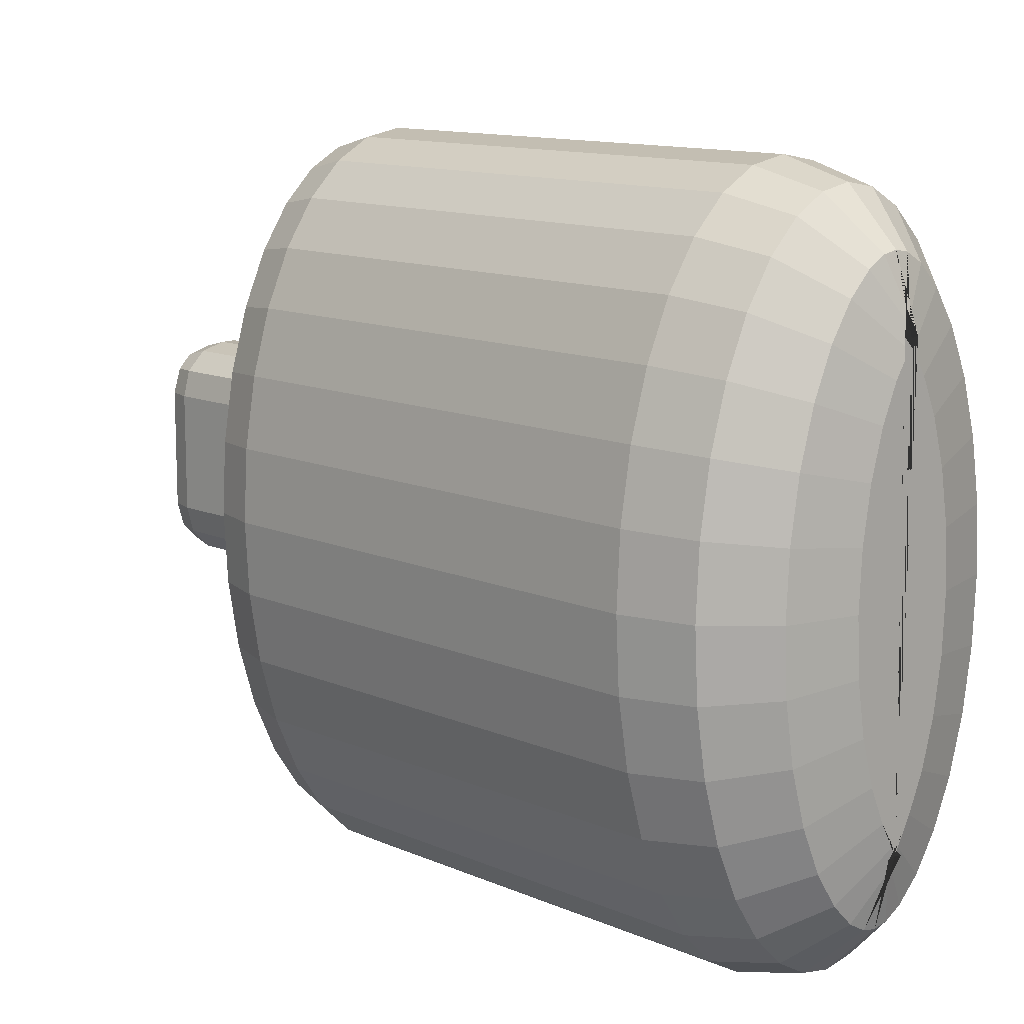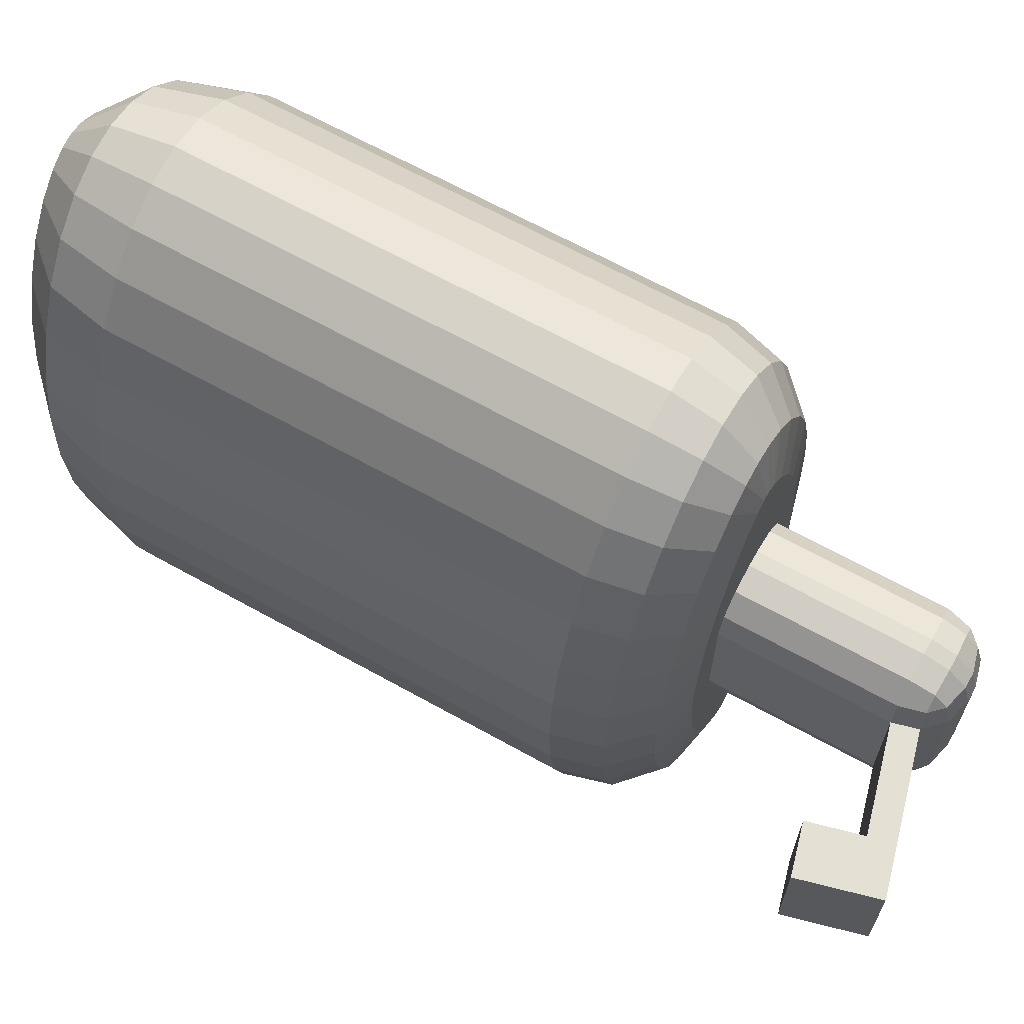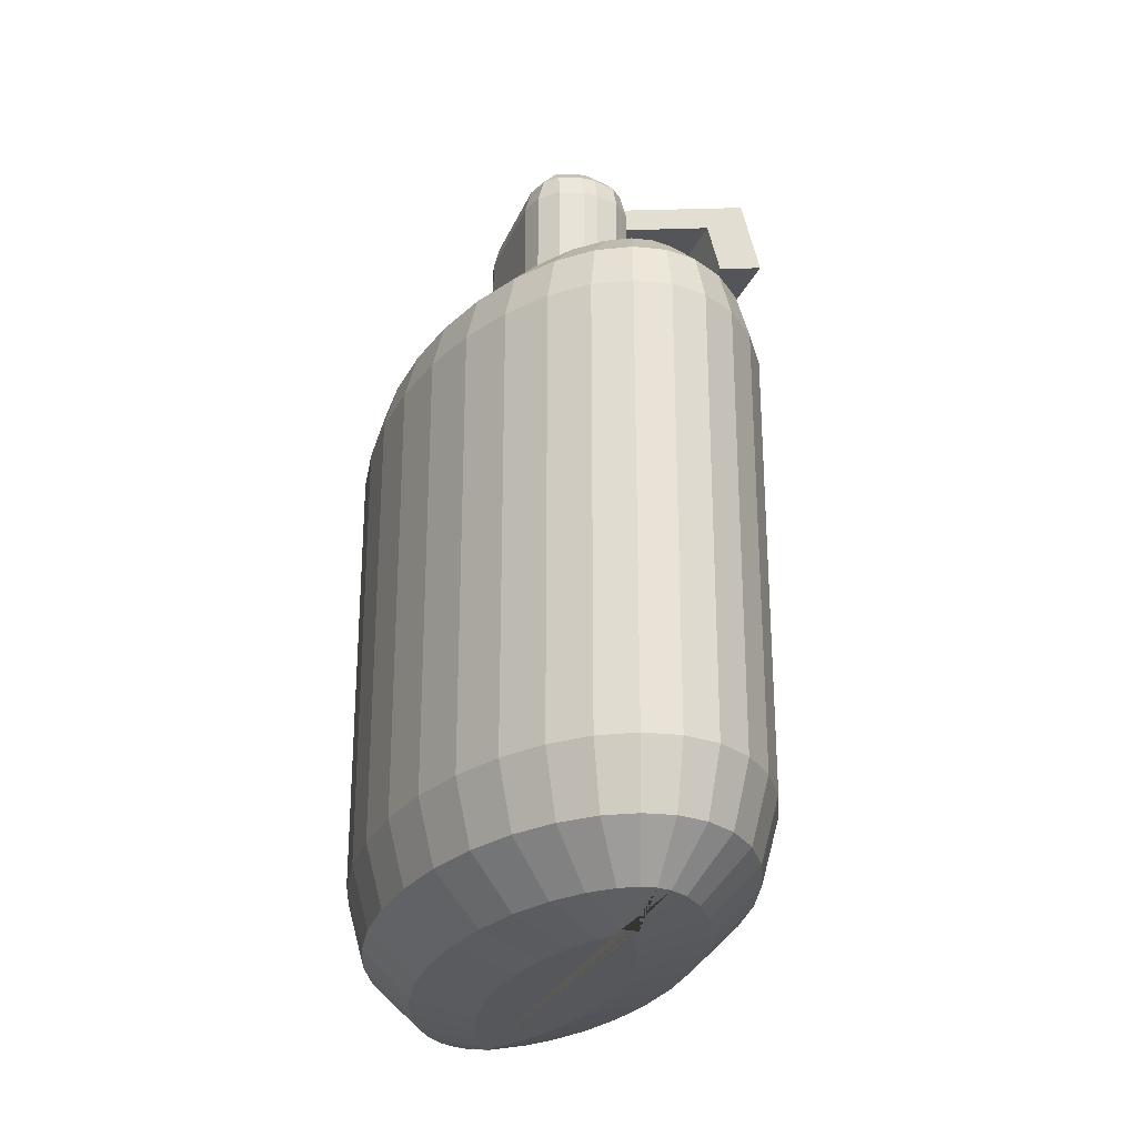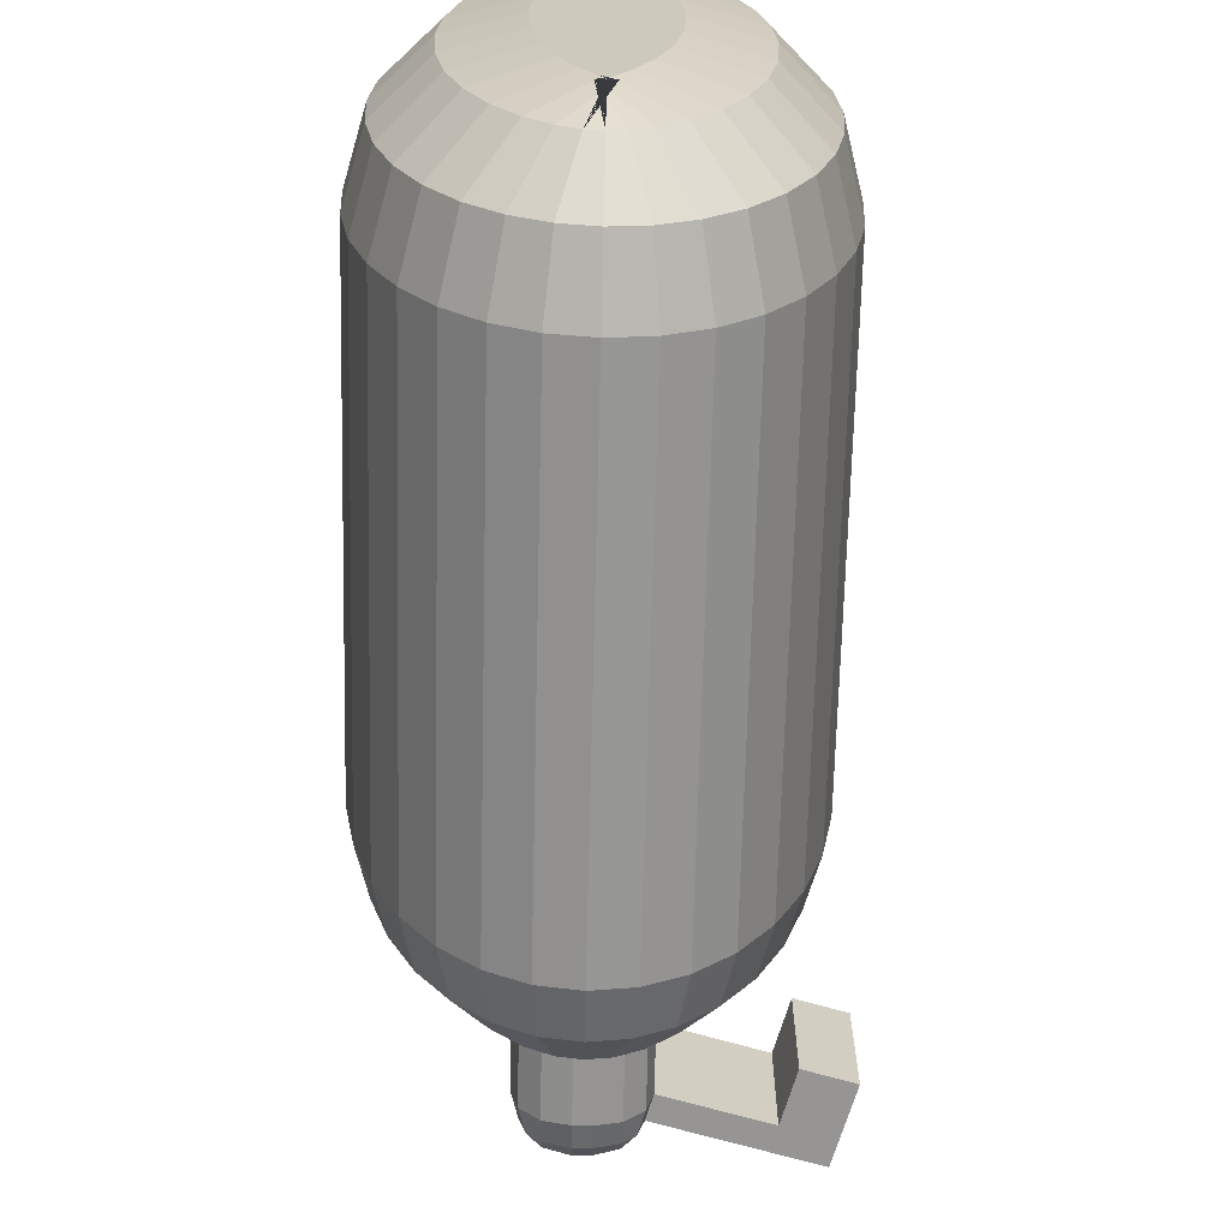
<metadata>
{"format":"obj","ext":"obj","renderer":"f3d","projection":"perspective","resolution":1024,"background":"white","views":[{"elev":12.1,"azim":-44.1,"up":"+Z"},{"elev":65.7,"azim":119.3,"up":"+Z"},{"elev":-27.0,"azim":-19.3,"up":"+Y"},{"elev":-67.6,"azim":-1.4,"up":"+Z"}]}
</metadata>
<code>
o savon_vaisselle_Cylinder.006
v -6.32 -1.205 -7.853
v -6.32 -1.091 -7.969
v -6.32 -1.189 -7.911
v -6.32 -1.148 -7.953
v -6.327 -1.205 -7.854
v -6.288 -1.091 -7.963
v -6.308 -1.189 -7.909
v -6.294 -1.148 -7.948
v -6.327 -1.205 -7.854
v -6.258 -1.091 -7.946
v -6.292 -1.189 -7.9
v -6.267 -1.148 -7.934
v -6.318 -1.205 -7.846
v -6.23 -1.091 -7.919
v -6.274 -1.189 -7.882
v -6.242 -1.148 -7.909
v -6.305 -1.205 -7.827
v -6.205 -1.091 -7.882
v -6.255 -1.189 -7.854
v -6.219 -1.148 -7.874
v -6.292 -1.205 -7.797
v -6.185 -1.091 -7.837
v -6.239 -1.189 -7.817
v -6.199 -1.148 -7.832
v -6.281 -1.205 -7.76
v -6.17 -1.091 -7.786
v -6.226 -1.189 -7.773
v -6.185 -1.148 -7.782
v -6.274 -1.205 -7.717
v -6.161 -1.091 -7.73
v -6.218 -1.189 -7.724
v -6.176 -1.148 -7.728
v -6.272 -1.205 -7.672
v -6.158 -1.091 -7.672
v -6.215 -1.189 -7.672
v -6.173 -1.148 -7.672
v -6.274 -1.205 -7.627
v -6.161 -1.091 -7.614
v -6.218 -1.189 -7.62
v -6.176 -1.148 -7.616
v -6.281 -1.205 -7.584
v -6.17 -1.091 -7.558
v -6.226 -1.189 -7.571
v -6.185 -1.148 -7.562
v -6.292 -1.205 -7.547
v -6.185 -1.091 -7.507
v -6.239 -1.189 -7.527
v -6.199 -1.148 -7.512
v -6.305 -1.205 -7.518
v -6.205 -1.091 -7.462
v -6.255 -1.189 -7.49
v -6.219 -1.148 -7.47
v -6.318 -1.205 -7.498
v -6.23 -1.091 -7.425
v -6.274 -1.189 -7.462
v -6.242 -1.148 -7.435
v -6.327 -1.205 -7.49
v -6.258 -1.091 -7.398
v -6.292 -1.189 -7.444
v -6.267 -1.148 -7.41
v -6.327 -1.205 -7.49
v -6.288 -1.091 -7.381
v -6.308 -1.189 -7.435
v -6.294 -1.148 -7.396
v -6.32 -1.205 -7.491
v -6.32 -1.091 -7.375
v -6.32 -1.189 -7.433
v -6.32 -1.148 -7.391
v -6.313 -1.205 -7.49
v -6.352 -1.091 -7.381
v -6.333 -1.189 -7.435
v -6.347 -1.148 -7.396
v -6.314 -1.205 -7.49
v -6.382 -1.091 -7.398
v -6.348 -1.189 -7.444
v -6.373 -1.148 -7.41
v -6.322 -1.205 -7.498
v -6.41 -1.091 -7.425
v -6.366 -1.189 -7.462
v -6.399 -1.148 -7.435
v -6.335 -1.205 -7.518
v -6.435 -1.091 -7.462
v -6.385 -1.189 -7.49
v -6.422 -1.148 -7.47
v -6.348 -1.205 -7.547
v -6.455 -1.091 -7.507
v -6.402 -1.189 -7.527
v -6.441 -1.148 -7.512
v -6.359 -1.205 -7.584
v -6.47 -1.091 -7.558
v -6.415 -1.189 -7.571
v -6.455 -1.148 -7.562
v -6.366 -1.205 -7.627
v -6.48 -1.091 -7.614
v -6.423 -1.189 -7.62
v -6.464 -1.148 -7.616
v -6.369 -1.205 -7.672
v -6.483 -1.091 -7.672
v -6.426 -1.189 -7.672
v -6.467 -1.148 -7.672
v -6.366 -1.205 -7.717
v -6.48 -1.091 -7.73
v -6.423 -1.189 -7.724
v -6.464 -1.148 -7.728
v -6.359 -1.205 -7.76
v -6.47 -1.091 -7.786
v -6.415 -1.189 -7.773
v -6.455 -1.148 -7.782
v -6.348 -1.205 -7.797
v -6.455 -1.091 -7.837
v -6.402 -1.189 -7.817
v -6.441 -1.148 -7.832
v -6.335 -1.205 -7.827
v -6.435 -1.091 -7.882
v -6.385 -1.189 -7.854
v -6.422 -1.148 -7.874
v -6.322 -1.205 -7.846
v -6.41 -1.091 -7.919
v -6.366 -1.189 -7.882
v -6.399 -1.148 -7.909
v -6.314 -1.205 -7.854
v -6.382 -1.091 -7.946
v -6.348 -1.189 -7.9
v -6.373 -1.148 -7.934
v -6.313 -1.205 -7.854
v -6.352 -1.091 -7.963
v -6.333 -1.189 -7.909
v -6.347 -1.148 -7.948
v -6.32 -0.6928 -7.969
v -6.32 -0.6112 -7.886
v -6.32 -0.652 -7.958
v -6.32 -0.6221 -7.927
v -6.316 -0.6112 -7.885
v -6.288 -0.6928 -7.963
v -6.302 -0.6221 -7.924
v -6.292 -0.652 -7.953
v -6.307 -0.6112 -7.88
v -6.258 -0.6928 -7.946
v -6.283 -0.6221 -7.913
v -6.265 -0.652 -7.937
v -6.293 -0.6112 -7.866
v -6.23 -0.6928 -7.919
v -6.261 -0.6221 -7.893
v -6.238 -0.652 -7.912
v -6.277 -0.6112 -7.842
v -6.205 -0.6928 -7.882
v -6.241 -0.6221 -7.862
v -6.215 -0.652 -7.877
v -6.262 -0.6112 -7.809
v -6.185 -0.6928 -7.837
v -6.223 -0.6221 -7.823
v -6.195 -0.652 -7.833
v -6.25 -0.6112 -7.767
v -6.17 -0.6928 -7.786
v -6.21 -0.6221 -7.776
v -6.181 -0.652 -7.783
v -6.242 -0.6112 -7.721
v -6.161 -0.6928 -7.73
v -6.201 -0.6221 -7.725
v -6.172 -0.652 -7.729
v -6.239 -0.6112 -7.672
v -6.158 -0.6928 -7.672
v -6.199 -0.6221 -7.672
v -6.169 -0.652 -7.672
v -6.242 -0.6112 -7.623
v -6.161 -0.6928 -7.614
v -6.201 -0.6221 -7.619
v -6.172 -0.652 -7.615
v -6.25 -0.6112 -7.577
v -6.17 -0.6928 -7.558
v -6.21 -0.6221 -7.568
v -6.181 -0.652 -7.561
v -6.262 -0.6112 -7.535
v -6.185 -0.6928 -7.507
v -6.223 -0.6221 -7.521
v -6.195 -0.652 -7.511
v -6.277 -0.6112 -7.502
v -6.205 -0.6928 -7.462
v -6.241 -0.6221 -7.482
v -6.215 -0.652 -7.468
v -6.293 -0.6112 -7.478
v -6.23 -0.6928 -7.425
v -6.261 -0.6221 -7.452
v -6.238 -0.652 -7.432
v -6.307 -0.6112 -7.464
v -6.258 -0.6928 -7.398
v -6.283 -0.6221 -7.431
v -6.265 -0.652 -7.407
v -6.316 -0.6112 -7.459
v -6.288 -0.6928 -7.381
v -6.302 -0.6221 -7.42
v -6.292 -0.652 -7.391
v -6.32 -0.6112 -7.458
v -6.32 -0.6928 -7.375
v -6.32 -0.6221 -7.417
v -6.32 -0.652 -7.386
v -6.324 -0.6112 -7.459
v -6.352 -0.6928 -7.381
v -6.338 -0.6221 -7.42
v -6.348 -0.652 -7.391
v -6.333 -0.6112 -7.464
v -6.382 -0.6928 -7.398
v -6.358 -0.6221 -7.431
v -6.376 -0.652 -7.407
v -6.347 -0.6112 -7.478
v -6.41 -0.6928 -7.425
v -6.379 -0.6221 -7.452
v -6.402 -0.652 -7.432
v -6.363 -0.6112 -7.502
v -6.435 -0.6928 -7.462
v -6.399 -0.6221 -7.482
v -6.425 -0.652 -7.468
v -6.379 -0.6112 -7.535
v -6.455 -0.6928 -7.507
v -6.417 -0.6221 -7.521
v -6.445 -0.652 -7.511
v -6.391 -0.6112 -7.577
v -6.47 -0.6928 -7.558
v -6.43 -0.6221 -7.568
v -6.46 -0.652 -7.561
v -6.398 -0.6112 -7.623
v -6.48 -0.6928 -7.614
v -6.439 -0.6221 -7.619
v -6.469 -0.652 -7.615
v -6.401 -0.6112 -7.672
v -6.483 -0.6928 -7.672
v -6.442 -0.6221 -7.672
v -6.472 -0.652 -7.672
v -6.398 -0.6112 -7.721
v -6.48 -0.6928 -7.73
v -6.439 -0.6221 -7.725
v -6.469 -0.652 -7.729
v -6.391 -0.6112 -7.767
v -6.47 -0.6928 -7.786
v -6.43 -0.6221 -7.776
v -6.46 -0.652 -7.783
v -6.379 -0.6112 -7.809
v -6.455 -0.6928 -7.837
v -6.417 -0.6221 -7.823
v -6.445 -0.652 -7.833
v -6.363 -0.6112 -7.842
v -6.435 -0.6928 -7.882
v -6.399 -0.6221 -7.862
v -6.425 -0.652 -7.877
v -6.347 -0.6112 -7.866
v -6.41 -0.6928 -7.919
v -6.379 -0.6221 -7.893
v -6.402 -0.652 -7.912
v -6.333 -0.6112 -7.88
v -6.382 -0.6928 -7.946
v -6.358 -0.6221 -7.913
v -6.376 -0.652 -7.937
v -6.324 -0.6112 -7.885
v -6.352 -0.6928 -7.963
v -6.338 -0.6221 -7.924
v -6.348 -0.652 -7.953
v -6.189 -0.4233 -7.711
v -6.184 -0.4448 -7.613
v -6.189 -0.4233 -7.613
v -6.184 -0.4448 -7.711
v -6.141 -0.4334 -7.711
v -6.147 -0.412 -7.711
v -6.147 -0.412 -7.613
v -6.141 -0.4334 -7.613
v -6.327 -0.6811 -7.613
v -6.327 -0.6381 -7.57
v -6.37 -0.6381 -7.613
v -6.327 -0.6753 -7.591
v -6.348 -0.6753 -7.613
v -6.347 -0.6698 -7.592
v -6.348 -0.6381 -7.575
v -6.327 -0.6595 -7.575
v -6.347 -0.6586 -7.581
v -6.364 -0.6595 -7.613
v -6.364 -0.6381 -7.591
v -6.358 -0.6586 -7.592
v -6.327 -0.468 -7.57
v -6.327 -0.4251 -7.613
v -6.37 -0.468 -7.613
v -6.327 -0.4466 -7.575
v -6.348 -0.468 -7.575
v -6.347 -0.4475 -7.581
v -6.348 -0.4308 -7.613
v -6.327 -0.4308 -7.591
v -6.347 -0.4364 -7.592
v -6.364 -0.468 -7.591
v -6.364 -0.4466 -7.613
v -6.358 -0.4475 -7.592
v -6.327 -0.6811 -7.711
v -6.37 -0.6381 -7.711
v -6.327 -0.6381 -7.754
v -6.348 -0.6753 -7.711
v -6.327 -0.6753 -7.732
v -6.347 -0.6698 -7.731
v -6.364 -0.6381 -7.732
v -6.364 -0.6595 -7.711
v -6.358 -0.6586 -7.731
v -6.327 -0.6595 -7.748
v -6.348 -0.6381 -7.748
v -6.347 -0.6586 -7.743
v -6.327 -0.4251 -7.711
v -6.327 -0.468 -7.754
v -6.37 -0.468 -7.711
v -6.327 -0.4308 -7.732
v -6.348 -0.4308 -7.711
v -6.347 -0.4364 -7.731
v -6.348 -0.468 -7.748
v -6.327 -0.4466 -7.748
v -6.347 -0.4475 -7.743
v -6.364 -0.4466 -7.711
v -6.364 -0.468 -7.732
v -6.358 -0.4475 -7.731
v -6.314 -0.6811 -7.613
v -6.271 -0.6381 -7.613
v -6.314 -0.6381 -7.57
v -6.292 -0.6753 -7.613
v -6.314 -0.6753 -7.591
v -6.293 -0.6698 -7.592
v -6.276 -0.6381 -7.591
v -6.276 -0.6595 -7.613
v -6.282 -0.6586 -7.592
v -6.314 -0.6595 -7.575
v -6.292 -0.6381 -7.575
v -6.293 -0.6586 -7.581
v -6.314 -0.4251 -7.613
v -6.314 -0.468 -7.57
v -6.271 -0.468 -7.613
v -6.314 -0.4308 -7.591
v -6.292 -0.4308 -7.613
v -6.293 -0.4364 -7.592
v -6.292 -0.468 -7.575
v -6.314 -0.4466 -7.575
v -6.293 -0.4475 -7.581
v -6.276 -0.4466 -7.613
v -6.276 -0.468 -7.591
v -6.282 -0.4475 -7.592
v -6.314 -0.6811 -7.711
v -6.314 -0.6381 -7.754
v -6.271 -0.6381 -7.711
v -6.314 -0.6753 -7.732
v -6.292 -0.6753 -7.711
v -6.293 -0.6698 -7.731
v -6.292 -0.6381 -7.748
v -6.314 -0.6595 -7.748
v -6.293 -0.6586 -7.743
v -6.276 -0.6595 -7.711
v -6.276 -0.6381 -7.732
v -6.282 -0.6586 -7.731
v -6.314 -0.4251 -7.711
v -6.271 -0.468 -7.711
v -6.314 -0.468 -7.754
v -6.292 -0.4308 -7.711
v -6.314 -0.4308 -7.732
v -6.293 -0.4364 -7.731
v -6.276 -0.468 -7.732
v -6.276 -0.4466 -7.711
v -6.282 -0.4475 -7.731
v -6.314 -0.4466 -7.748
v -6.292 -0.468 -7.748
v -6.293 -0.4475 -7.743
v -6.171 -0.4904 -7.711
v -6.129 -0.479 -7.711
v -6.171 -0.4904 -7.613
v -6.129 -0.479 -7.613
f 6 134 138 10
f 14 142 146 18
f 18 146 150 22
f 22 150 154 26
f 26 154 158 30
f 30 158 162 34
f 34 162 166 38
f 38 166 170 42
f 42 170 174 46
f 46 174 178 50
f 50 178 182 54
f 54 182 186 58
f 58 186 190 62
f 62 190 194 66
f 66 194 198 70
f 70 198 202 74
f 74 202 206 78
f 78 206 210 82
f 82 210 214 86
f 86 214 218 90
f 90 218 222 94
f 94 222 226 98
f 98 226 230 102
f 102 230 234 106
f 106 234 238 110
f 110 238 242 114
f 114 242 246 118
f 118 246 250 122
f 122 250 254 126
f 126 254 129 2
f 10 138 142 14
f 133 130 253 249 245 241 237 233 229 225 221 217 213 209 205 201 197 193 189 185 181 177 173 169 165 161 157 153 149 145 141 137
f 2 6 8 4
f 4 8 7 3
f 3 7 5 1
f 6 10 12 8
f 8 12 11 7
f 7 11 9 5
f 10 14 16 12
f 12 16 15 11
f 11 15 13 9
f 14 18 20 16
f 16 20 19 15
f 15 19 17 13
f 18 22 24 20
f 20 24 23 19
f 19 23 21 17
f 22 26 28 24
f 24 28 27 23
f 23 27 25 21
f 26 30 32 28
f 28 32 31 27
f 27 31 29 25
f 30 34 36 32
f 32 36 35 31
f 31 35 33 29
f 34 38 40 36
f 36 40 39 35
f 35 39 37 33
f 38 42 44 40
f 40 44 43 39
f 39 43 41 37
f 42 46 48 44
f 44 48 47 43
f 43 47 45 41
f 46 50 52 48
f 48 52 51 47
f 47 51 49 45
f 50 54 56 52
f 52 56 55 51
f 51 55 53 49
f 54 58 60 56
f 56 60 59 55
f 55 59 57 53
f 58 62 64 60
f 60 64 63 59
f 59 63 61 57
f 62 66 68 64
f 64 68 67 63
f 63 67 65 61
f 66 70 72 68
f 68 72 71 67
f 67 71 69 65
f 70 74 76 72
f 72 76 75 71
f 71 75 73 69
f 74 78 80 76
f 76 80 79 75
f 75 79 77 73
f 78 82 84 80
f 80 84 83 79
f 79 83 81 77
f 82 86 88 84
f 84 88 87 83
f 83 87 85 81
f 86 90 92 88
f 88 92 91 87
f 87 91 89 85
f 90 94 96 92
f 92 96 95 91
f 91 95 93 89
f 94 98 100 96
f 96 100 99 95
f 95 99 97 93
f 98 102 104 100
f 100 104 103 99
f 99 103 101 97
f 102 106 108 104
f 104 108 107 103
f 103 107 105 101
f 106 110 112 108
f 108 112 111 107
f 107 111 109 105
f 110 114 116 112
f 112 116 115 111
f 111 115 113 109
f 114 118 120 116
f 116 120 119 115
f 115 119 117 113
f 118 122 124 120
f 120 124 123 119
f 119 123 121 117
f 122 126 128 124
f 124 128 127 123
f 123 127 125 121
f 126 2 4 128
f 128 4 3 127
f 127 3 1 125
f 1 5 9 13 17 21 25 29 33 37 41 45 49 53 57 61 65 69 73 77 81 85 89 93 97 101 105 109 113 117 121 125
f 134 129 131 136
f 136 131 132 135
f 135 132 130 133
f 138 134 136 140
f 140 136 135 139
f 139 135 133 137
f 142 138 140 144
f 144 140 139 143
f 143 139 137 141
f 146 142 144 148
f 148 144 143 147
f 147 143 141 145
f 150 146 148 152
f 152 148 147 151
f 151 147 145 149
f 154 150 152 156
f 156 152 151 155
f 155 151 149 153
f 158 154 156 160
f 160 156 155 159
f 159 155 153 157
f 162 158 160 164
f 164 160 159 163
f 163 159 157 161
f 166 162 164 168
f 168 164 163 167
f 167 163 161 165
f 170 166 168 172
f 172 168 167 171
f 171 167 165 169
f 174 170 172 176
f 176 172 171 175
f 175 171 169 173
f 178 174 176 180
f 180 176 175 179
f 179 175 173 177
f 182 178 180 184
f 184 180 179 183
f 183 179 177 181
f 186 182 184 188
f 188 184 183 187
f 187 183 181 185
f 190 186 188 192
f 192 188 187 191
f 191 187 185 189
f 194 190 192 196
f 196 192 191 195
f 195 191 189 193
f 198 194 196 200
f 200 196 195 199
f 199 195 193 197
f 202 198 200 204
f 204 200 199 203
f 203 199 197 201
f 206 202 204 208
f 208 204 203 207
f 207 203 201 205
f 210 206 208 212
f 212 208 207 211
f 211 207 205 209
f 214 210 212 216
f 216 212 211 215
f 215 211 209 213
f 218 214 216 220
f 220 216 215 219
f 219 215 213 217
f 222 218 220 224
f 224 220 219 223
f 223 219 217 221
f 226 222 224 228
f 228 224 223 227
f 227 223 221 225
f 230 226 228 232
f 232 228 227 231
f 231 227 225 229
f 234 230 232 236
f 236 232 231 235
f 235 231 229 233
f 238 234 236 240
f 240 236 235 239
f 239 235 233 237
f 242 238 240 244
f 244 240 239 243
f 243 239 237 241
f 246 242 244 248
f 248 244 243 247
f 247 243 241 245
f 250 246 248 252
f 252 248 247 251
f 251 247 245 249
f 254 250 252 256
f 256 252 251 255
f 255 251 249 253
f 129 254 256 131
f 131 256 255 132
f 132 255 253 130
f 2 129 134 6
f 315 326 277 266
f 339 350 327 314
f 262 263 264 261
f 349 301 278 325
f 267 279 303 290
f 291 302 351 338
f 265 268 270 269
f 268 272 273 270
f 266 271 273 272
f 271 275 276 273
f 267 274 276 275
f 274 269 270 276
f 270 273 276
f 277 280 282 281
f 280 284 285 282
f 278 283 285 284
f 283 287 288 285
f 279 286 288 287
f 286 281 282 288
f 282 285 288
f 289 292 294 293
f 292 296 297 294
f 290 295 297 296
f 295 299 300 297
f 291 298 300 299
f 298 293 294 300
f 294 297 300
f 301 304 306 305
f 304 308 309 306
f 302 307 309 308
f 307 311 312 309
f 303 310 312 311
f 310 305 306 312
f 306 309 312
f 313 316 318 317
f 316 320 321 318
f 314 319 321 320
f 319 323 324 321
f 315 322 324 323
f 322 317 318 324
f 318 321 324
f 325 328 330 329
f 328 332 333 330
f 326 331 333 332
f 331 335 336 333
f 327 334 336 335
f 334 329 330 336
f 330 333 336
f 337 340 342 341
f 340 344 345 342
f 338 343 345 344
f 343 347 348 345
f 339 346 348 347
f 346 341 342 348
f 342 345 348
f 349 352 354 353
f 352 356 357 354
f 350 355 357 356
f 355 359 360 357
f 351 358 360 359
f 358 353 354 360
f 354 357 360
f 289 265 269 292
f 292 269 274 296
f 296 274 267 290
f 266 277 281 271
f 271 281 286 275
f 275 286 279 267
f 278 301 305 283
f 283 305 310 287
f 287 310 303 279
f 302 291 299 307
f 307 299 295 311
f 311 295 290 303
f 337 289 293 340
f 340 293 298 344
f 344 298 291 338
f 301 349 353 304
f 304 353 358 308
f 308 358 351 302
f 350 339 347 355
f 355 347 343 359
f 359 343 338 351
f 313 337 341 316
f 316 341 346 320
f 320 346 339 314
f 349 325 329 352
f 352 329 334 356
f 259 258 264 263
f 326 315 323 331
f 331 323 319 335
f 335 319 314 327
f 265 313 317 268
f 268 317 322 272
f 272 322 315 266
f 325 278 284 328
f 328 284 280 332
f 332 280 277 326
f 289 337 313 265
f 258 260 361 363
f 260 257 262 261
f 257 259 263 262
f 356 334 259 257
f 350 356 257 260
f 327 350 260 258
f 334 327 258 259
f 363 361 362 364
f 261 264 364 362
f 264 258 363 364
f 260 261 362 361

</code>
